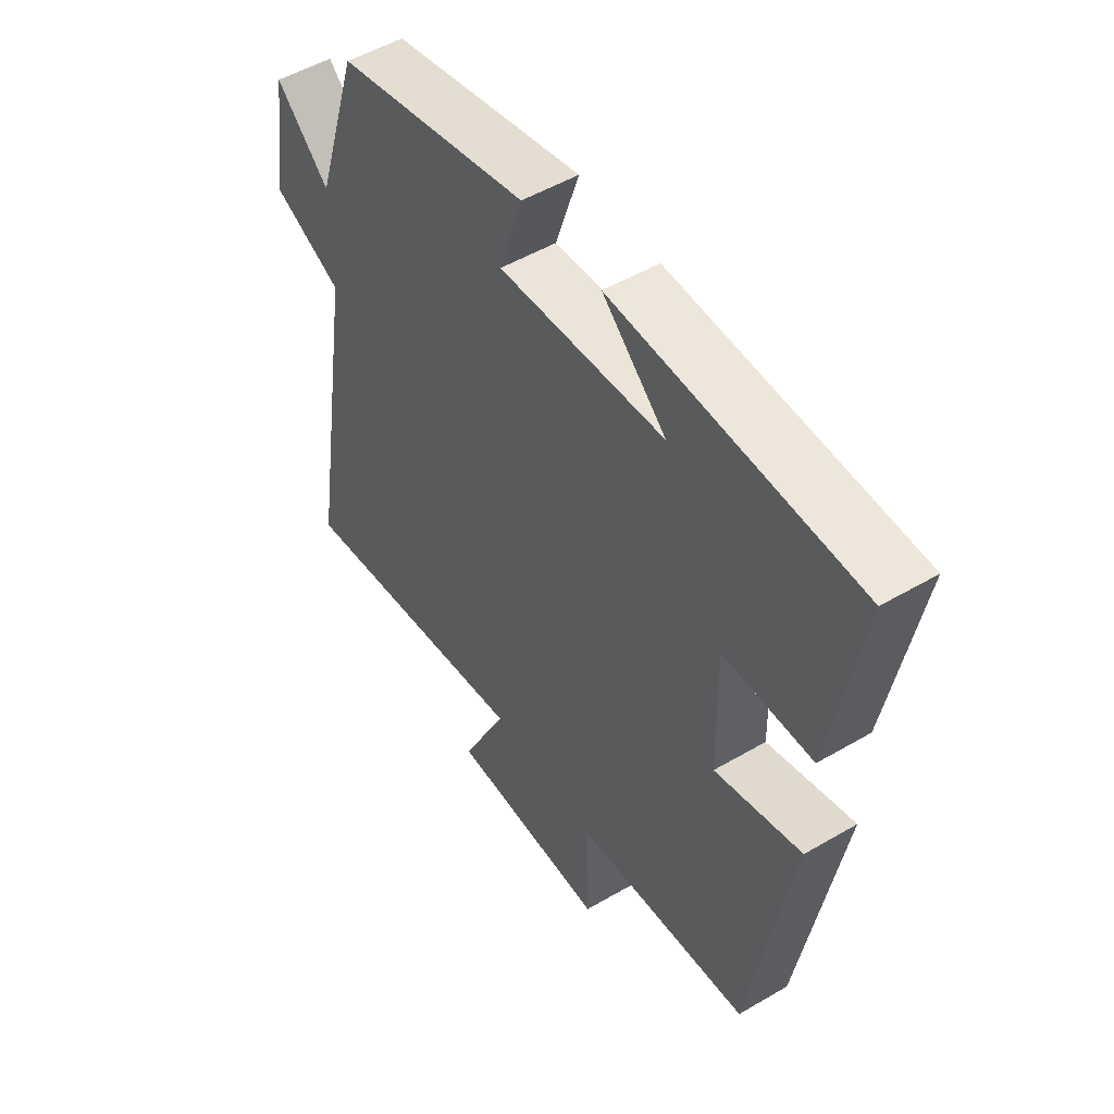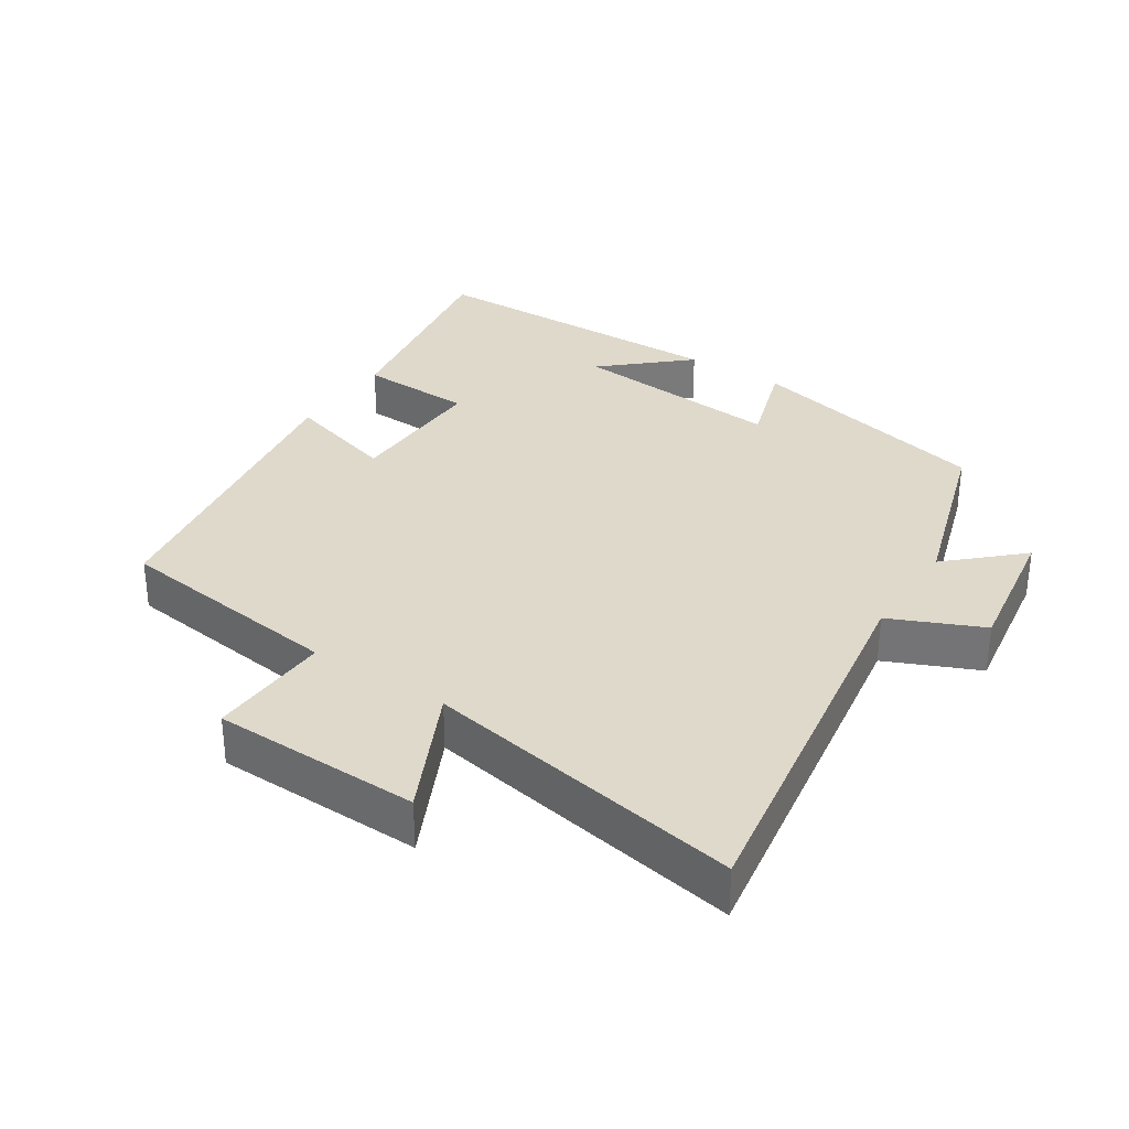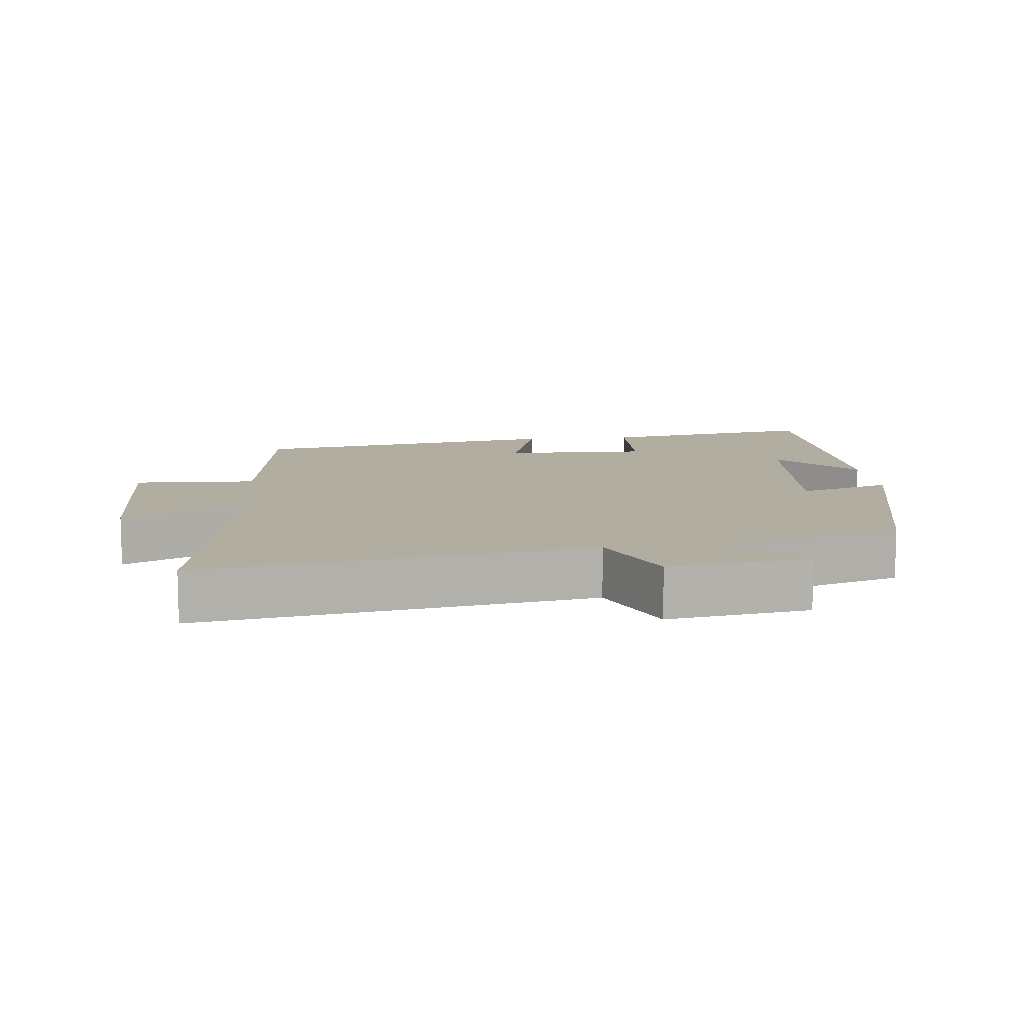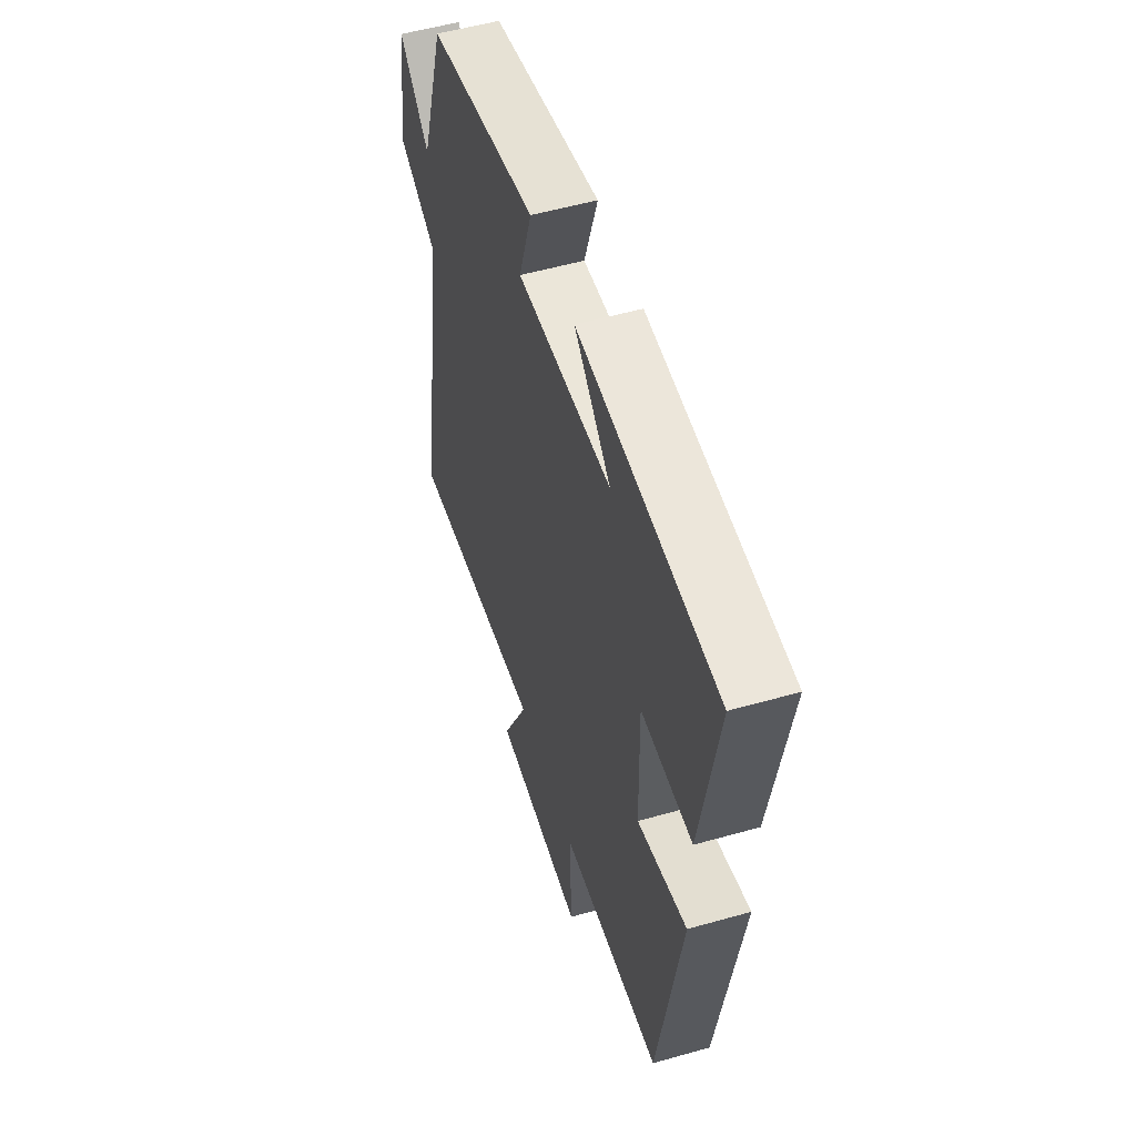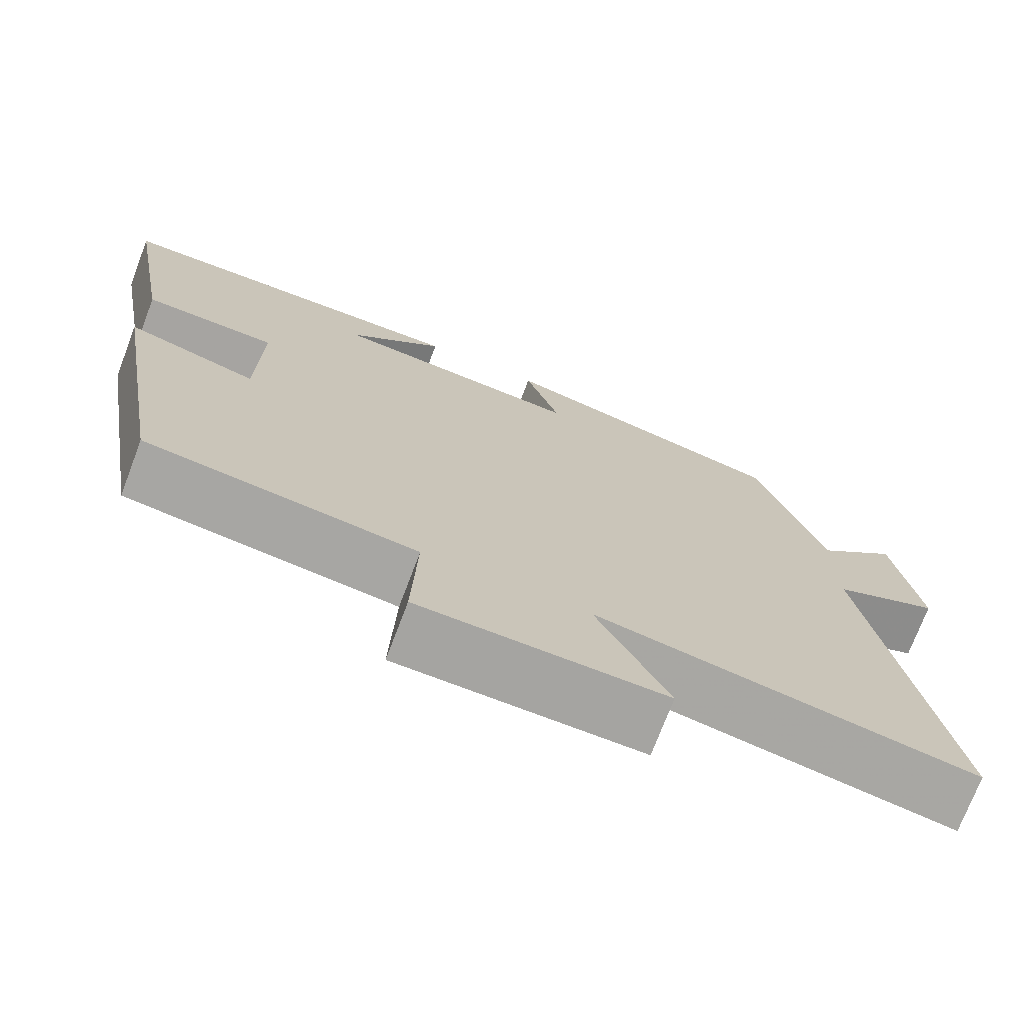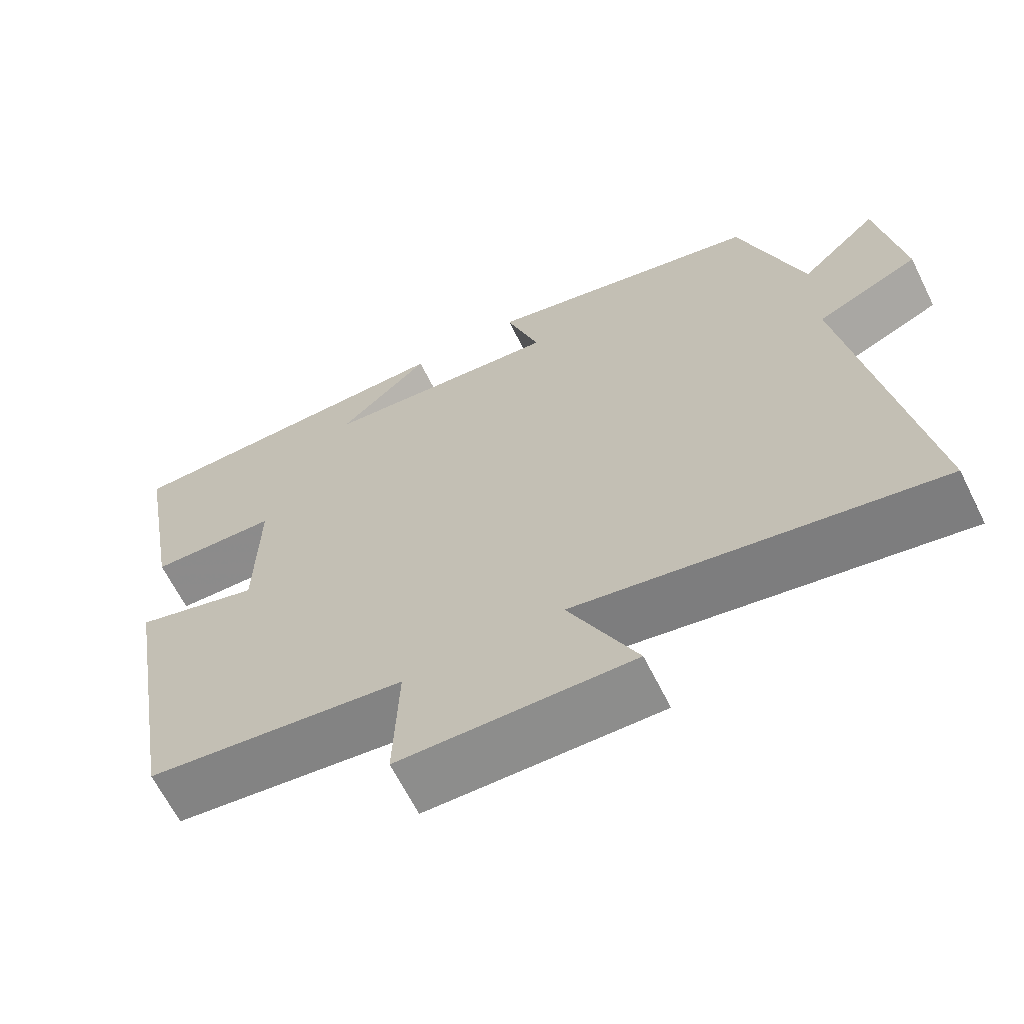
<metadata>
{"format":"obj","ext":"obj","renderer":"f3d","projection":"perspective","resolution":1024,"background":"white","views":[{"elev":51.5,"azim":57.5,"up":"+Z"},{"elev":32.3,"azim":-146.6,"up":"+Y"},{"elev":10.5,"azim":-95.9,"up":"+Y"},{"elev":53.9,"azim":73.2,"up":"+Z"},{"elev":-73.1,"azim":159.2,"up":"+Z"},{"elev":-64.9,"azim":-153.5,"up":"+Z"}]}
</metadata>
<code>
v 0.423 0.07 -0.46
v 0.085 0.07 -0.5
v 0.092 0.07 -0.68
v -0.212 0.07 -0.684
v -0.123 0.07 -0.5
v -0.592 0.07 -0.581
v -0.5 0.07 -0.016
v -0.634 0.07 0.044
v -0.602 0.07 0.25
v -0.5 0.07 0.154
v -0.417 0.07 0.416
v -0.052 0.07 0.5
v -0.096 0.07 0.365
v 0.218 0.07 0.391
v 0.098 0.07 0.5
v 0.556 0.07 0.491
v 0.5 0.07 0.17
v 0.332 0.07 0.165
v 0.336 0.07 -0.047
v 0.5 0.07 0
v 0.423 0 -0.46
v 0.085 0 -0.5
v 0.092 0 -0.68
v -0.212 0 -0.684
v -0.123 0 -0.5
v -0.592 0 -0.581
v -0.5 0 -0.016
v -0.634 0 0.044
v -0.602 0 0.25
v -0.5 0 0.154
v -0.417 0 0.416
v -0.052 0 0.5
v -0.096 0 0.365
v 0.218 0 0.391
v 0.098 0 0.5
v 0.556 0 0.491
v 0.5 0 0.17
v 0.332 0 0.165
v 0.336 0 -0.047
v 0.5 0 0
f 19 20 1 2
f 18 19 2
f 16 17 18
f 14 15 16
f 14 16 18
f 13 14 18 2
f 10 11 12 13
f 7 8 9 10
f 13 2 3
f 10 13 3
f 7 10 3
f 5 6 7
f 3 4 5
f 3 5 7
f 22 21 40 39
f 22 39 38
f 38 37 36
f 36 35 34
f 38 36 34
f 22 38 34 33
f 33 32 31 30
f 30 29 28 27
f 23 22 33
f 23 33 30
f 23 30 27
f 27 26 25
f 25 24 23
f 27 25 23
f 1 21 22 2
f 2 22 23 3
f 3 23 24 4
f 4 24 25 5
f 5 25 26 6
f 6 26 27 7
f 7 27 28 8
f 8 28 29 9
f 9 29 30 10
f 10 30 31 11
f 11 31 32 12
f 12 32 33 13
f 13 33 34 14
f 14 34 35 15
f 15 35 36 16
f 16 36 37 17
f 17 37 38 18
f 18 38 39 19
f 19 39 40 20
f 20 40 21 1

</code>
